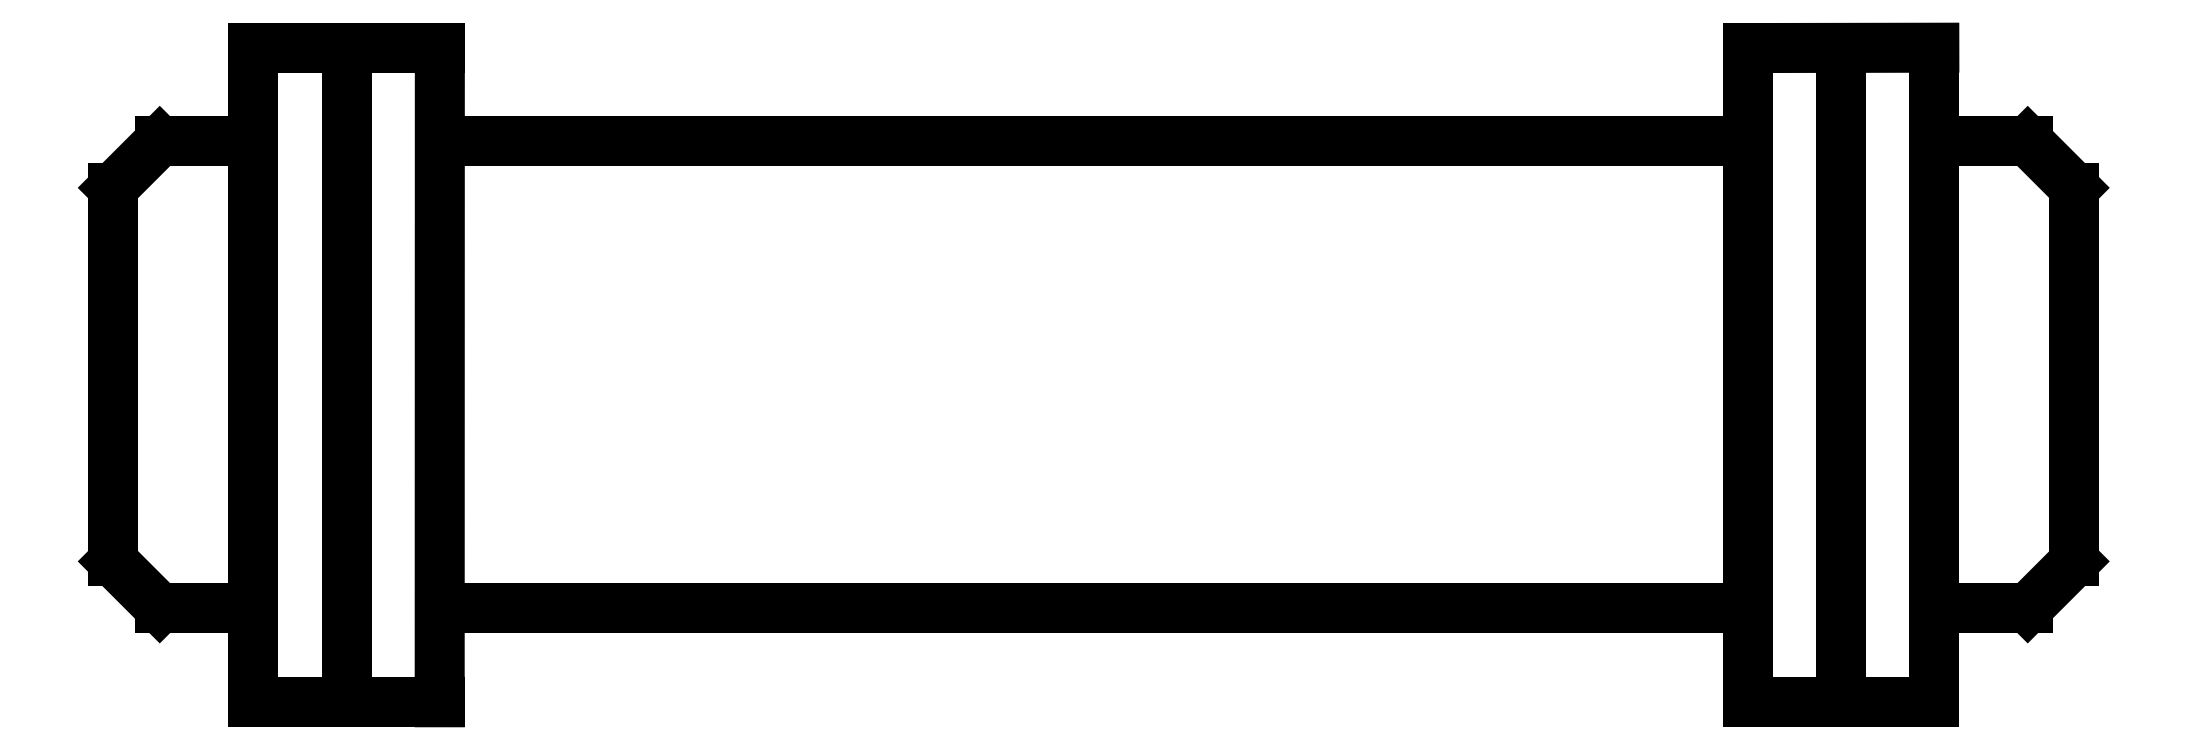
<metadata>
{"format":"dxf","ext":"dxf","renderer":"ezdxf+matplotlib","layout":"modelspace","background":"white","min_lineweight":24,"dpi":150}
</metadata>
<code>
0
SECTION
2
ENTITIES
0
LINE
8
0
10
-8
20
3.5
30
0
11
-8
21
-3.5
31
0
0
LINE
8
0
10
7
20
3.5
30
0
11
7
21
-3.5
31
0
0
LINE
8
0
10
-9.001
20
3.497
30
0
11
-7.001
21
3.497
31
0
0
LINE
8
0
10
7.008
20
3.497
30
0
11
9
21
3.5
31
0
0
LINE
8
0
10
7
20
-3.5
30
0
11
9
21
-3.5
31
0
0
LINE
8
0
10
-9
20
-3.5
30
0
11
-7
21
-3.5
31
0
0
LINE
8
0
10
-7.003
20
-3.508
30
0
11
-7.001
21
3.497
31
0
0
LINE
8
0
10
8
20
-3.5
30
0
11
8
21
3.5
31
0
0
LINE
8
0
10
-9
20
2.5
30
0
11
-10
21
2.5
31
0
0
LINE
8
0
10
-10.5
20
2
30
0
11
-10.5
21
-2
31
0
0
LINE
8
0
10
-10
20
-2.5
30
0
11
-9
21
-2.5
31
0
0
LINE
8
0
10
9
20
-2.5
30
0
11
10
21
-2.5
31
0
0
LINE
8
0
10
10.5
20
-2
30
0
11
10.5
21
2
31
0
0
LINE
8
0
10
10
20
2.5
30
0
11
9
21
2.5
31
0
0
LINE
8
0
10
-7
20
-2.5
30
0
11
7
21
-2.5
31
0
0
LINE
8
0
10
7.008
20
2.497
30
0
11
-6.991
21
2.497
31
0
0
LINE
8
0
10
-9
20
3.5
30
0
11
-9
21
-3.5
31
0
0
LINE
8
0
10
9
20
-3.5
30
0
11
9
21
3.5
31
0
0
LINE
8
0
10
-10
20
2.5
30
0
11
-10.5
21
2
31
0
0
LINE
8
0
10
-10.5
20
-2
30
0
11
-10
21
-2.5
31
0
0
LINE
8
0
10
10
20
2.5
30
0
11
10.5
21
2
31
0
0
LINE
8
0
10
10
20
-2.5
30
0
11
10.5
21
-2
31
0
0
ENDSEC
0
EOF

</code>
